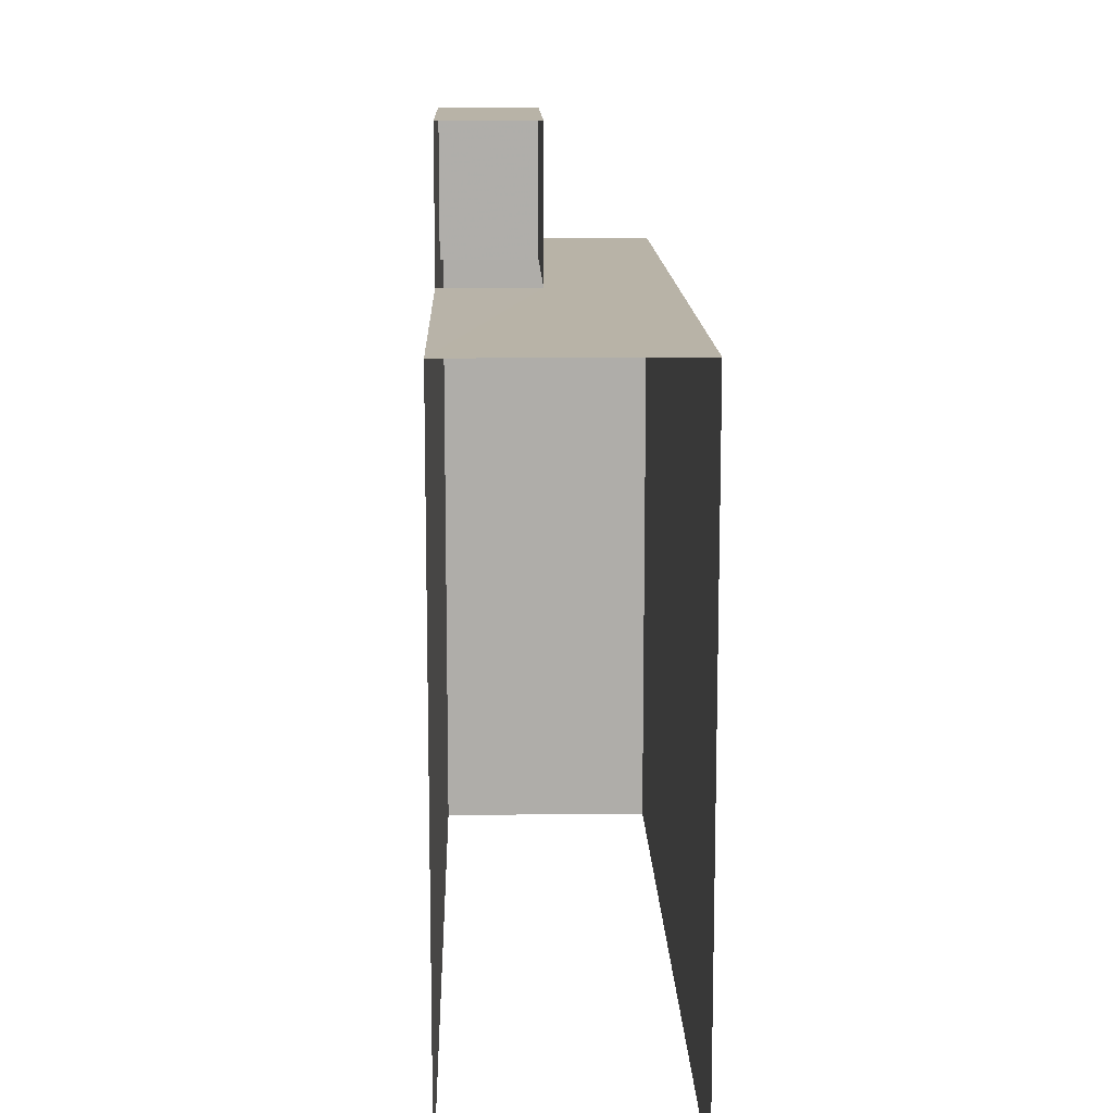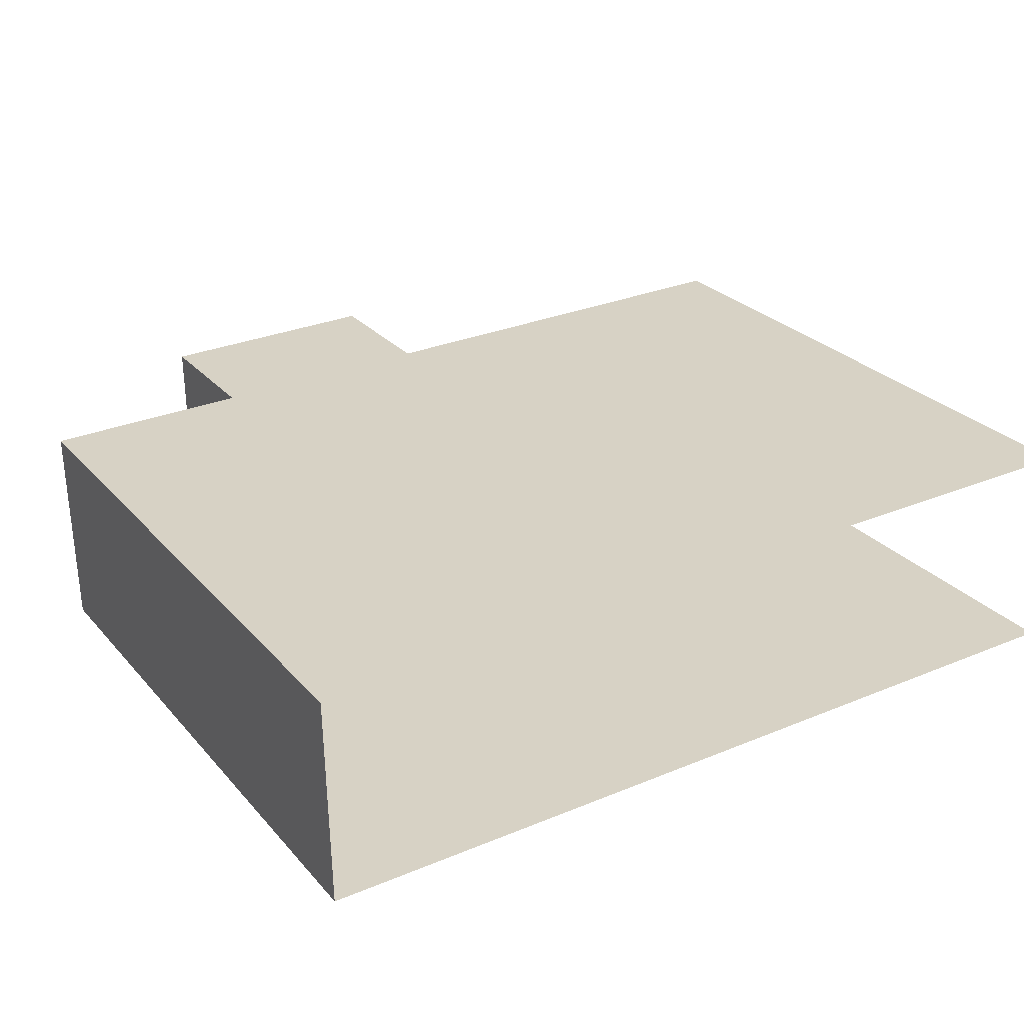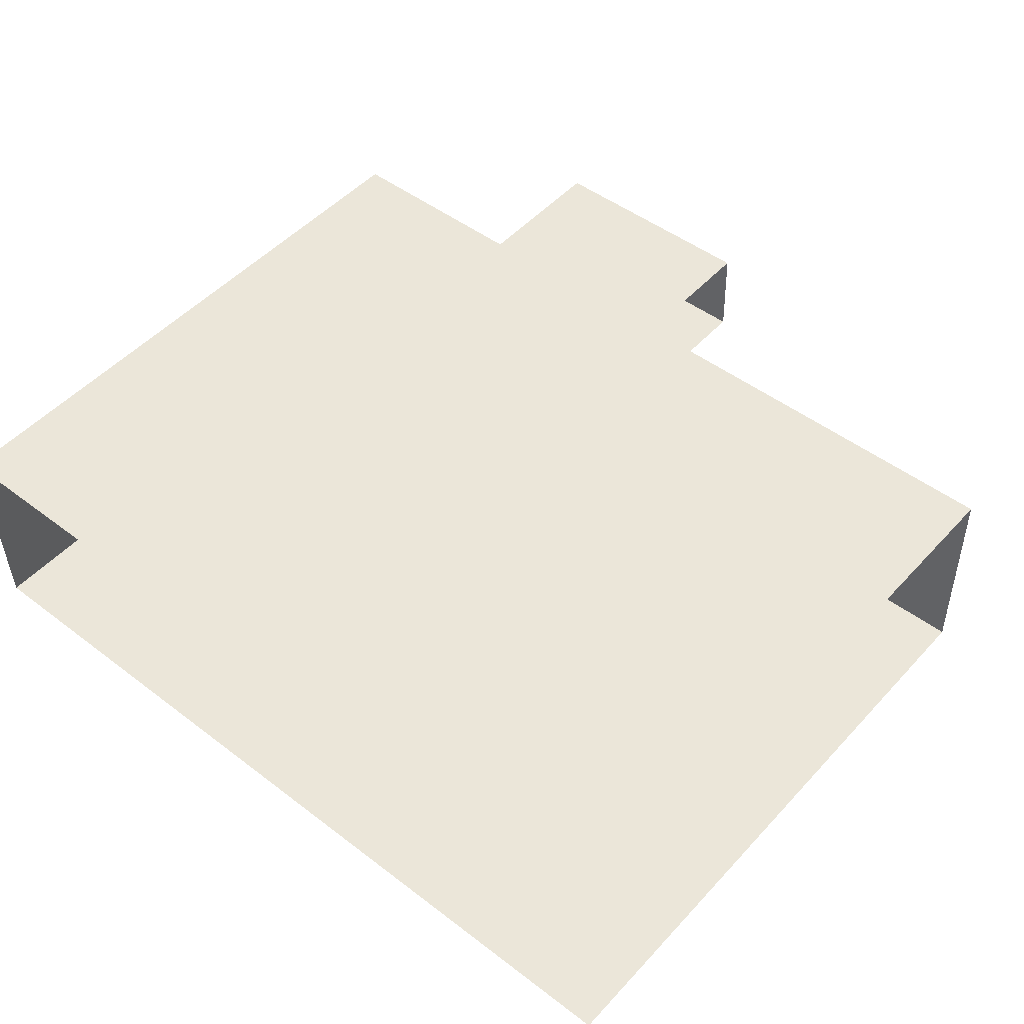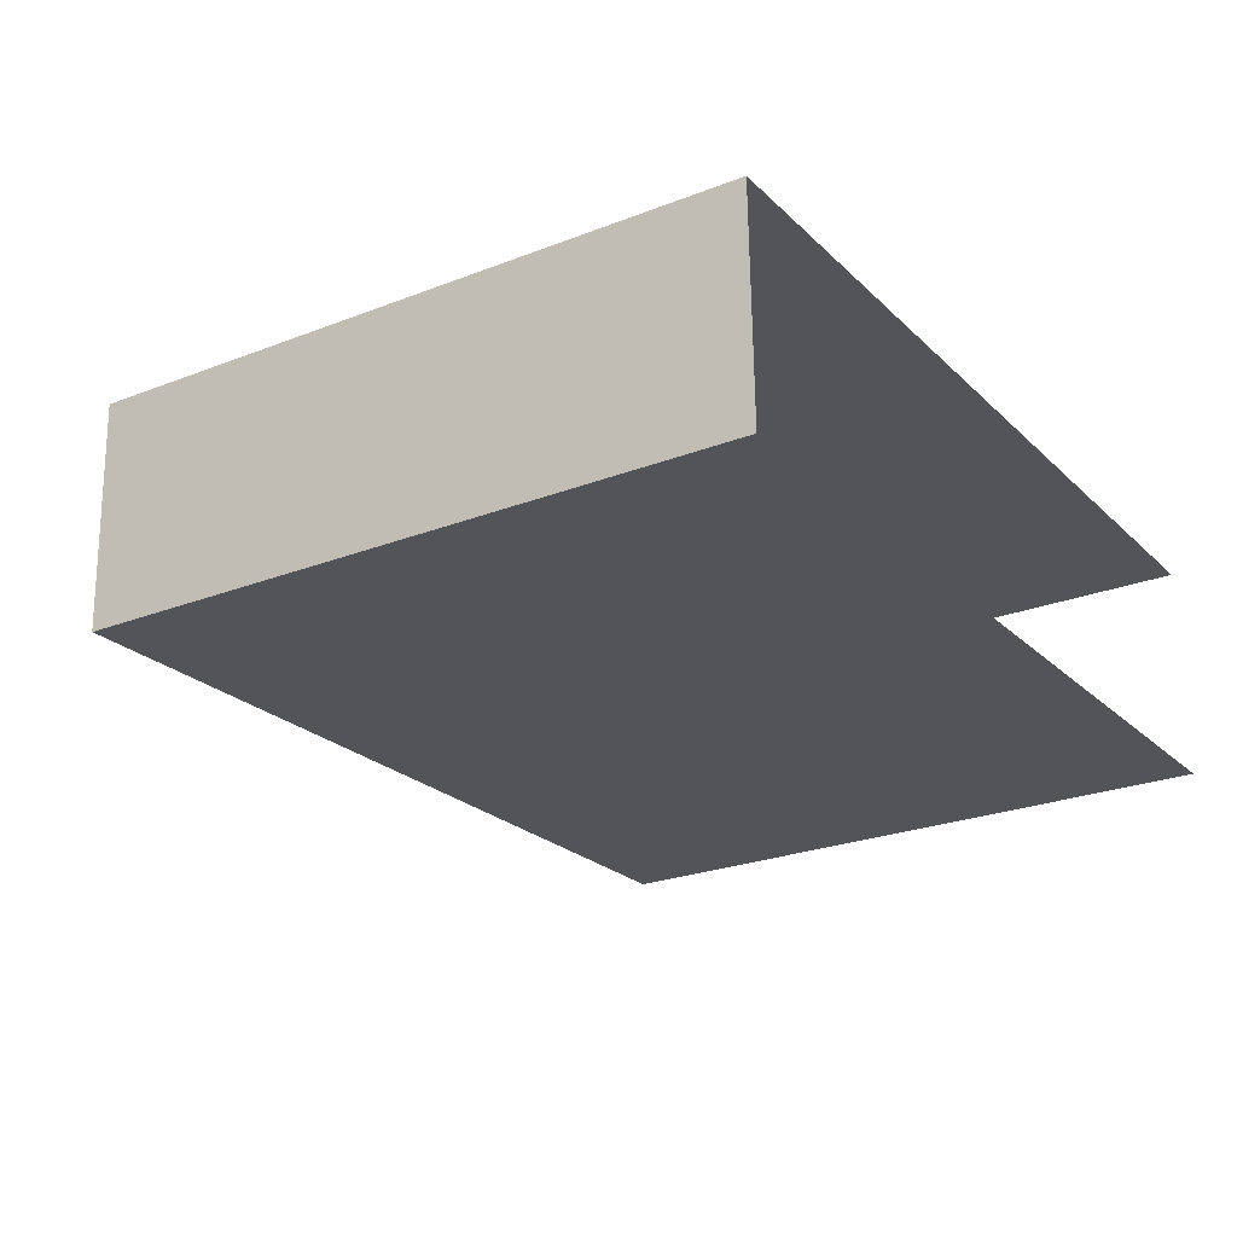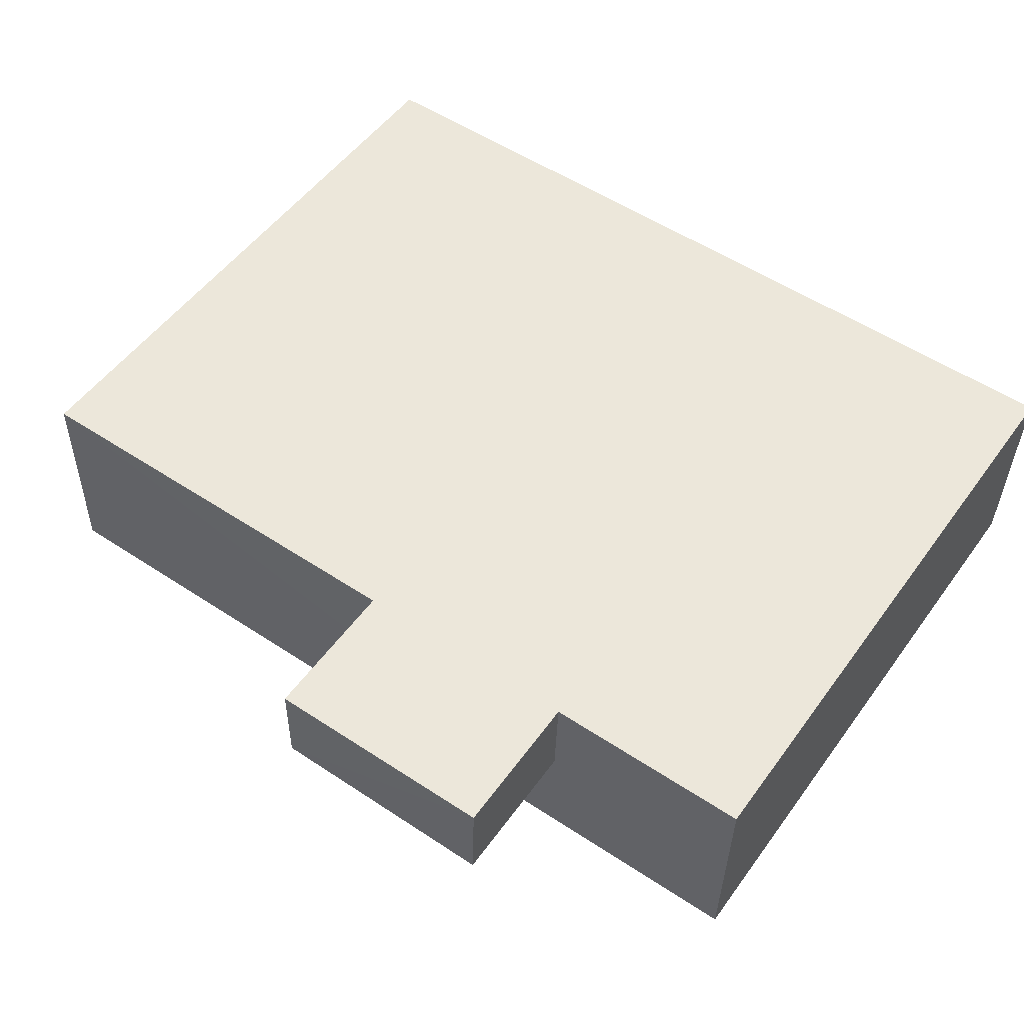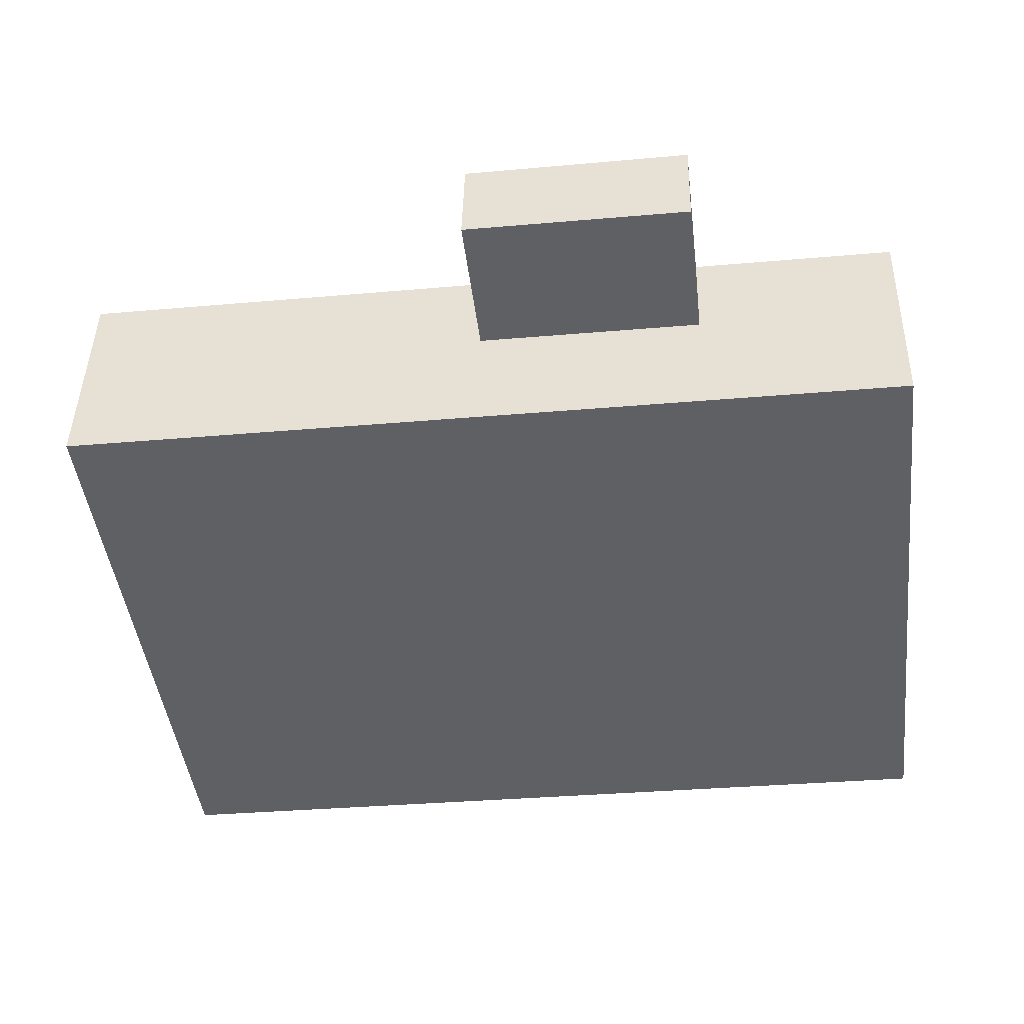
<metadata>
{"format":"obj","ext":"obj","renderer":"f3d","projection":"perspective","resolution":1024,"background":"white","views":[{"elev":12.8,"azim":-93.0,"up":"+Z"},{"elev":26.7,"azim":148.5,"up":"+Y"},{"elev":50.0,"azim":-139.4,"up":"+Y"},{"elev":-24.5,"azim":122.6,"up":"+Y"},{"elev":52.0,"azim":34.9,"up":"+Y"},{"elev":-45.1,"azim":6.8,"up":"+Y"}]}
</metadata>
<code>
v -3.721e+05 -1.034e+05 34.37
v -3.721e+05 -1.034e+05 34.37
v -3.721e+05 -1.034e+05 34.37
v -3.721e+05 -1.034e+05 34.37
v -3.721e+05 -1.034e+05 55.17
v -3.721e+05 -1.034e+05 55.17
v -3.721e+05 -1.034e+05 55.17
v -3.721e+05 -1.034e+05 55.17
v -3.721e+05 -1.034e+05 51.29
v -3.721e+05 -1.034e+05 51.29
v -3.721e+05 -1.034e+05 51.29
v -3.721e+05 -1.034e+05 51.29
v -3.721e+05 -1.034e+05 51.29
v -3.721e+05 -1.034e+05 51.29
v -3.721e+05 -1.034e+05 51.29
v -3.721e+05 -1.034e+05 51.29
f 1 2 3
f 4 1 3
f 9 6 8
f 15 9 8
f 14 1 4
f 10 14 4
f 5 6 7
f 5 8 6
f 9 10 11
f 12 11 13
f 14 10 9
f 14 9 15
f 12 13 16
f 9 11 12
f 9 7 6
f 9 12 7
f 12 5 7
f 12 16 5
f 11 4 3
f 11 10 4
f 11 3 2
f 13 11 2
f 1 15 2
f 2 16 13
f 1 14 15
f 16 15 5
f 5 15 8
f 2 15 16

</code>
